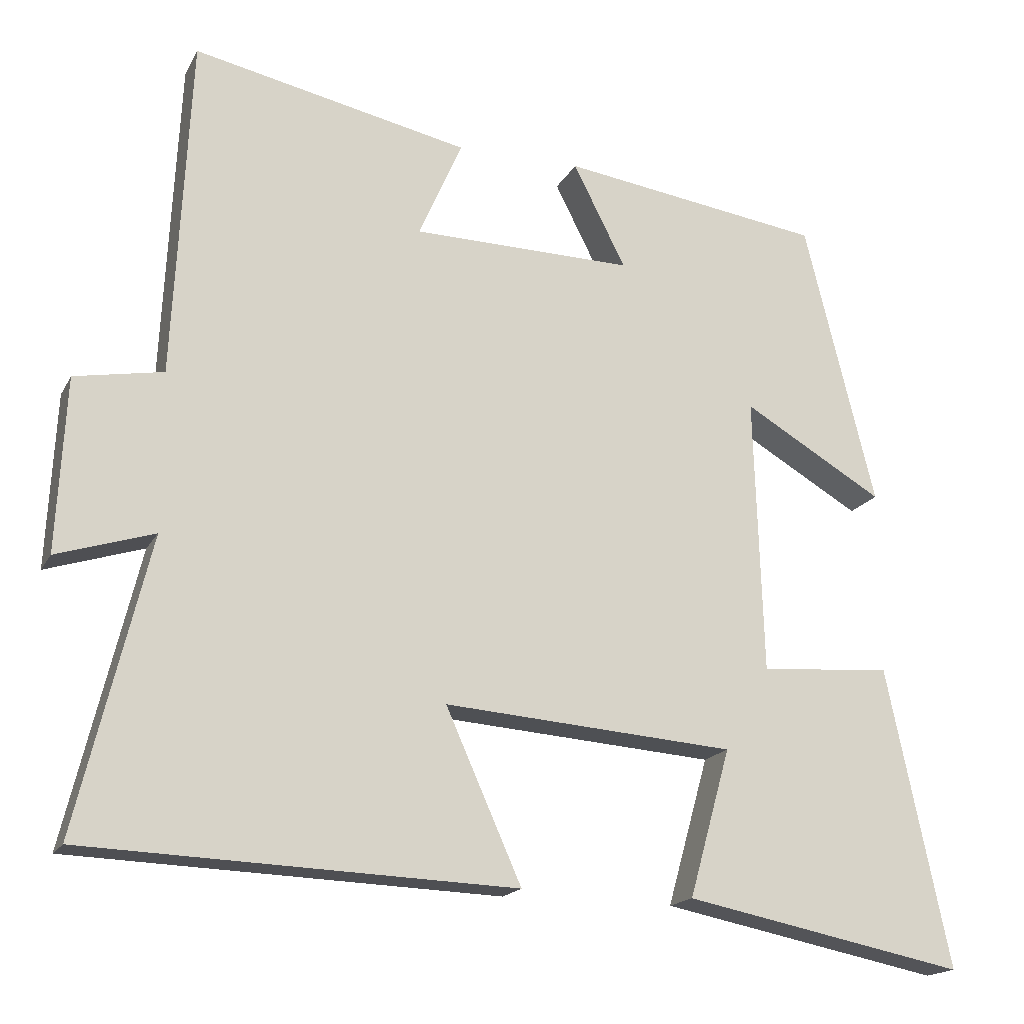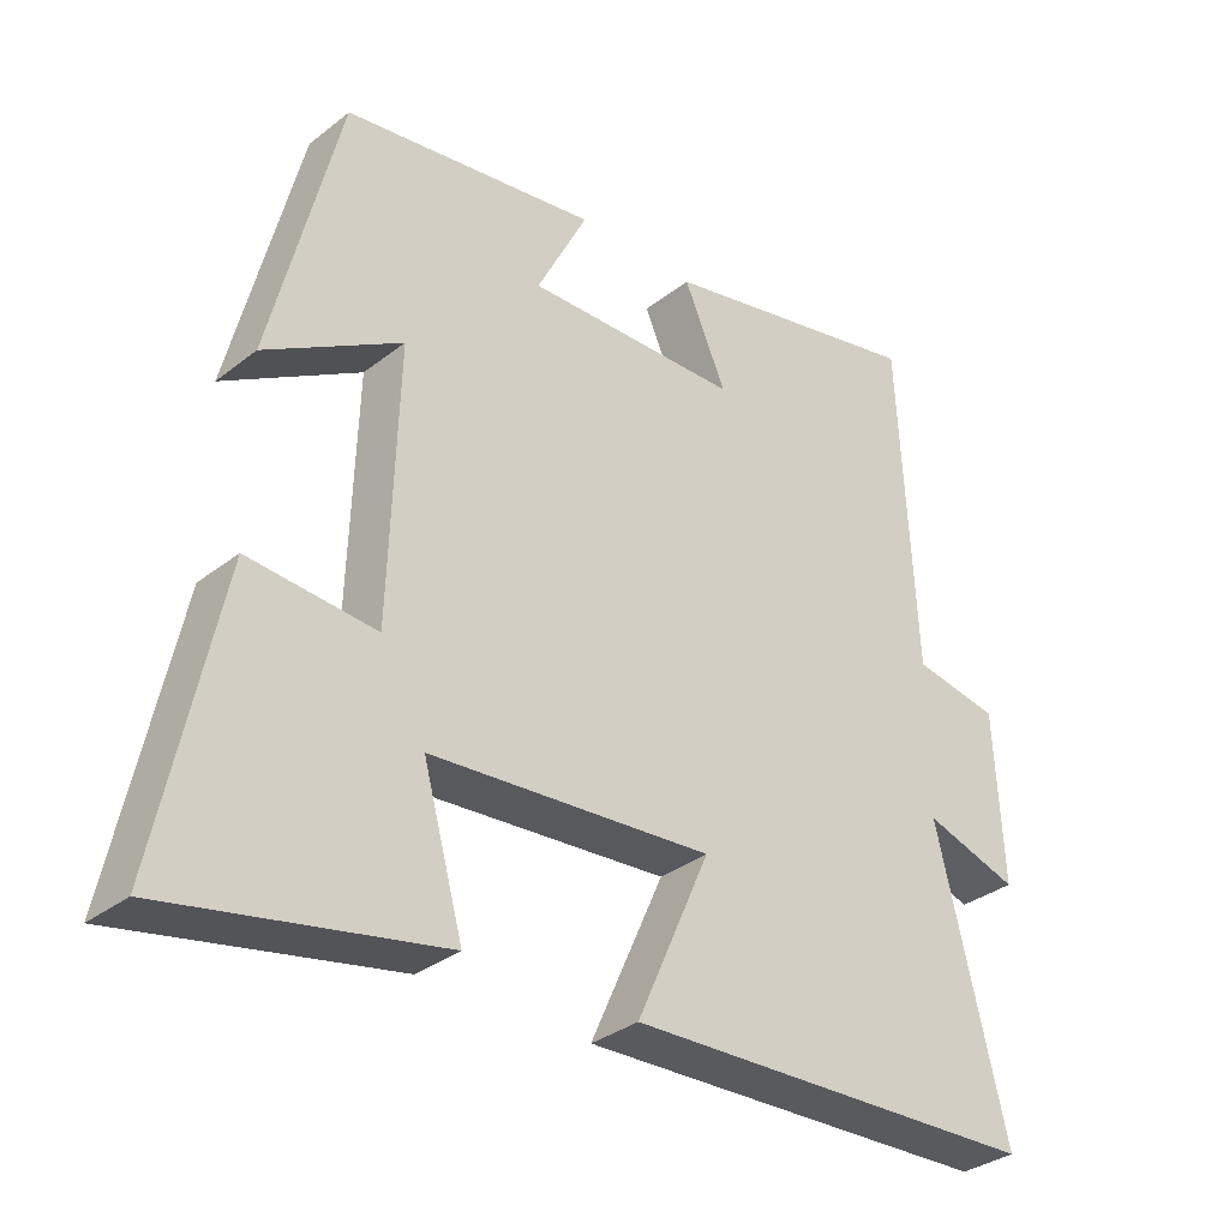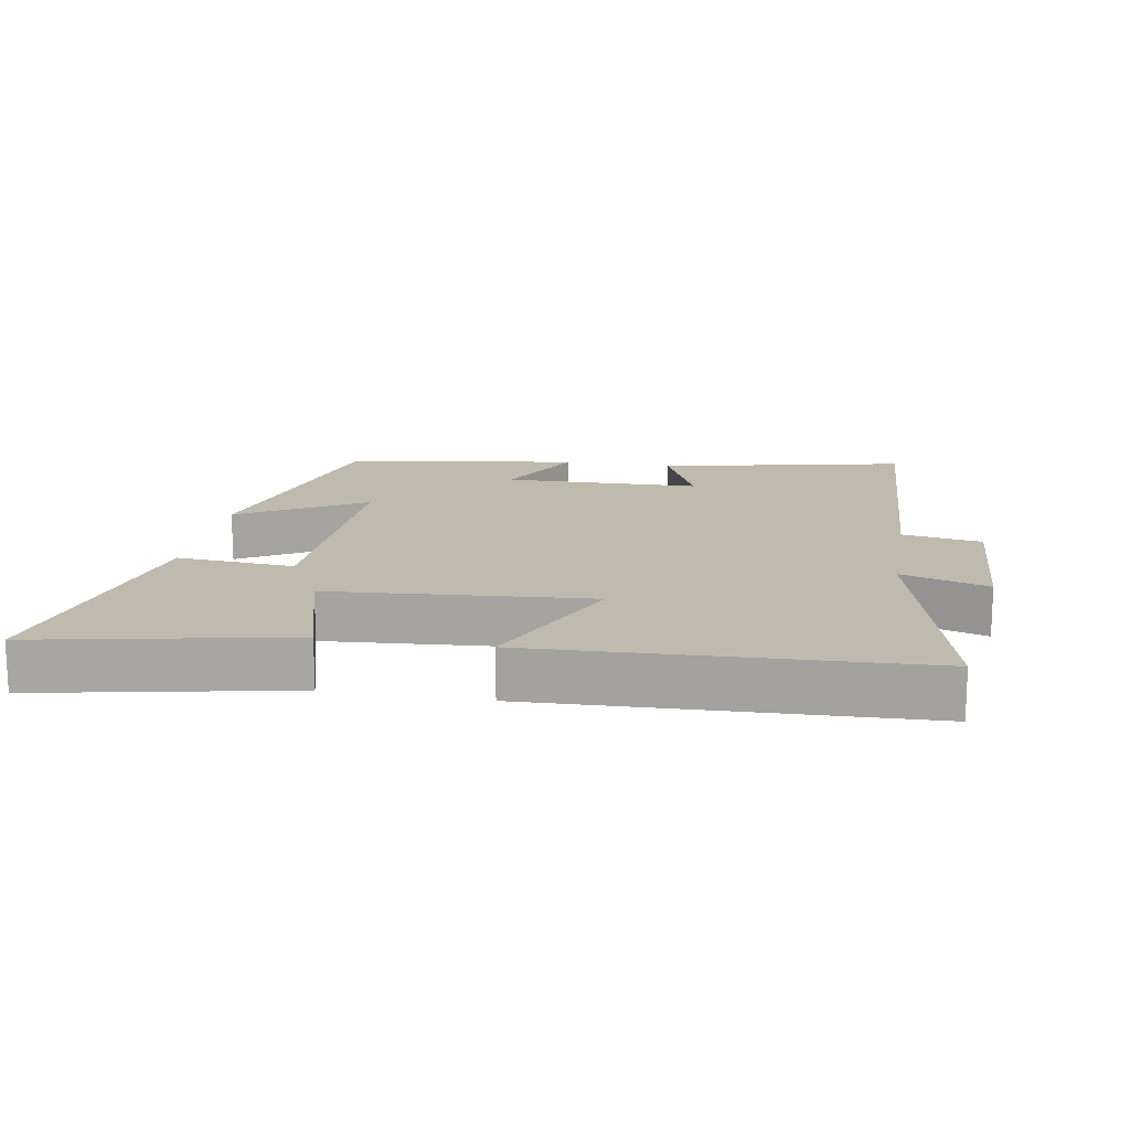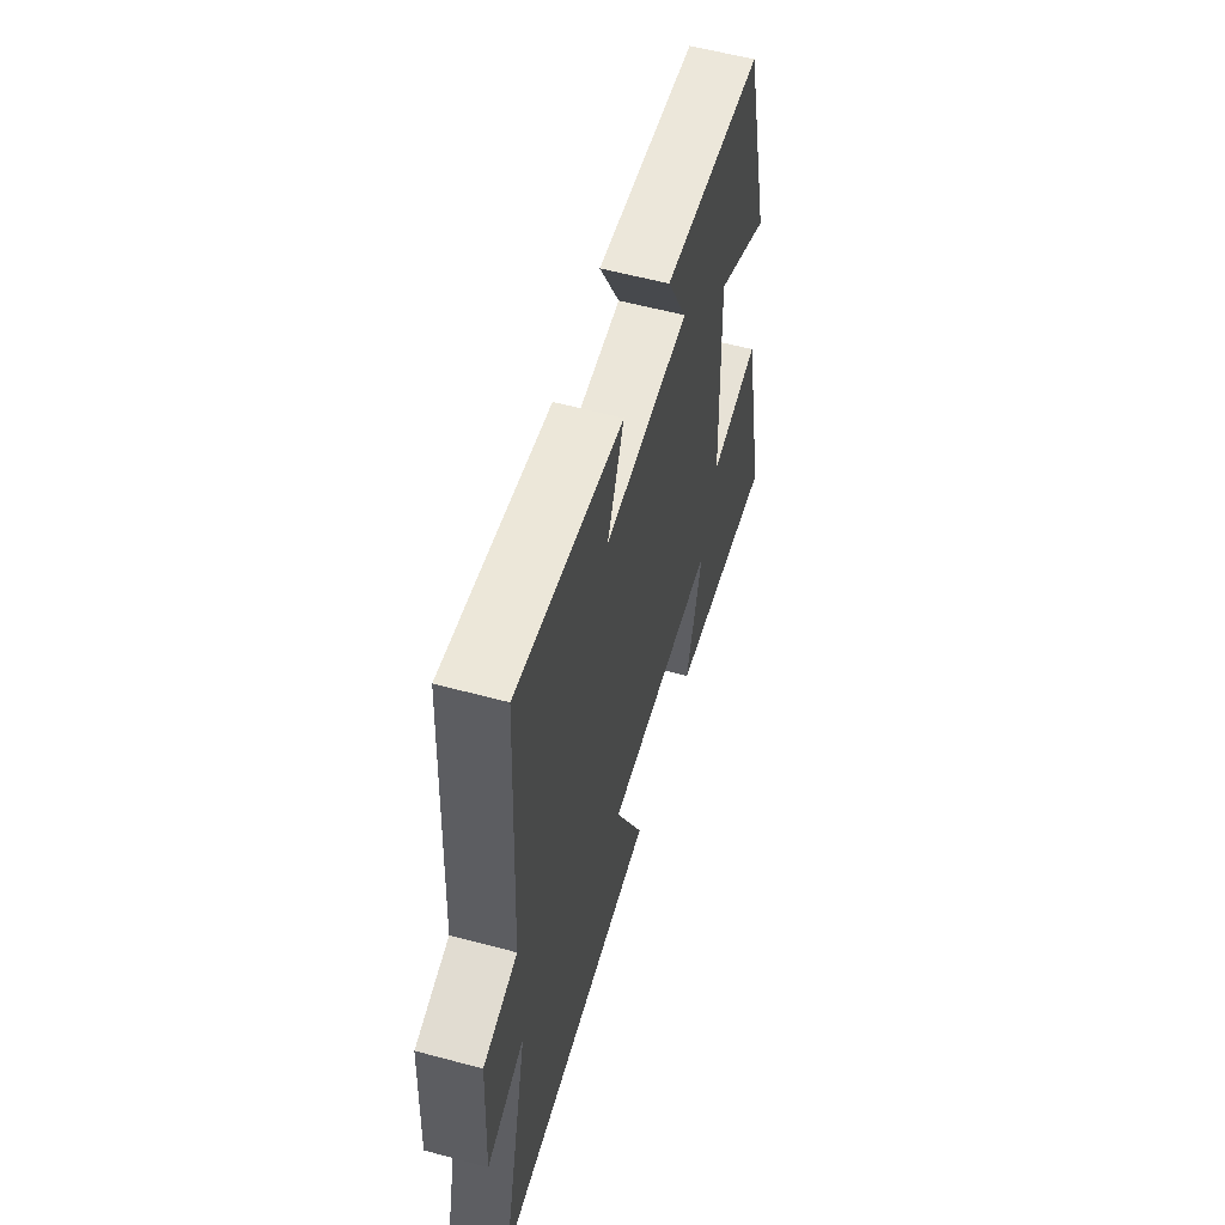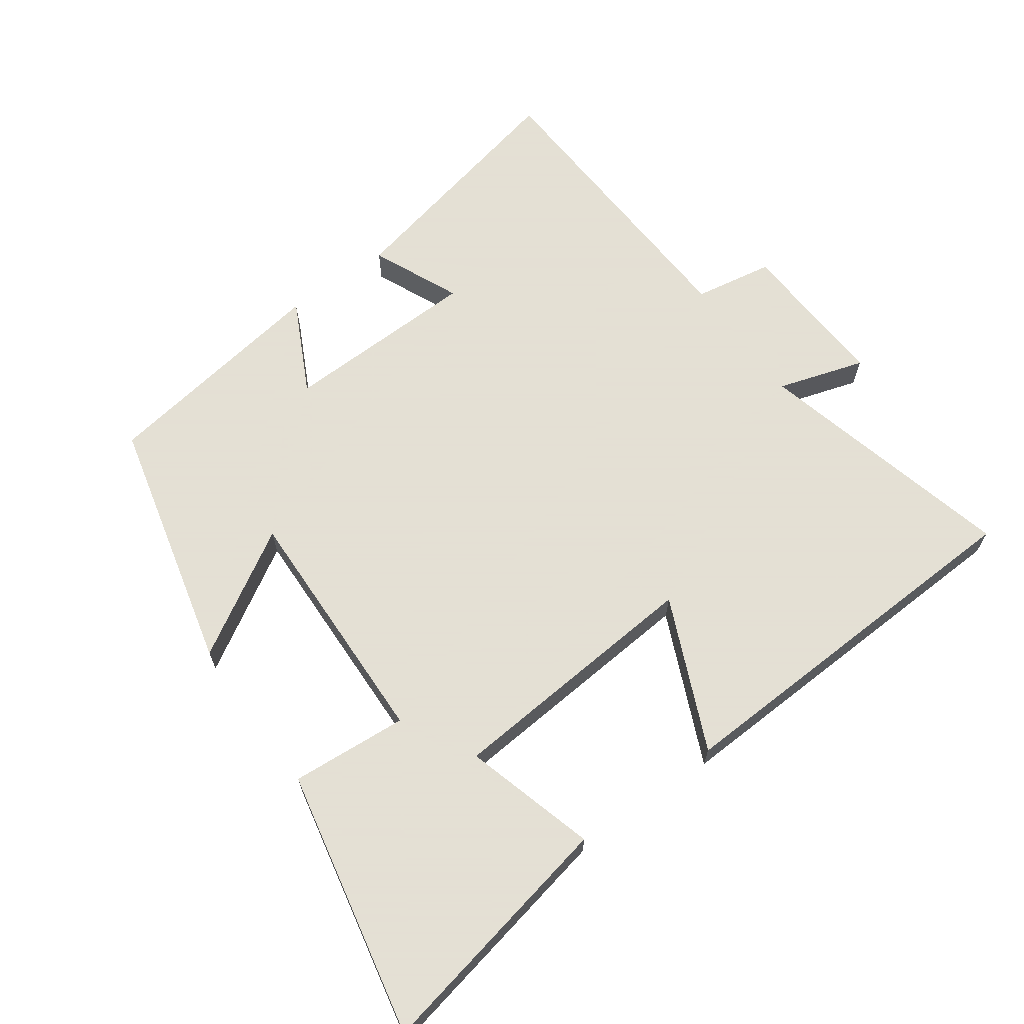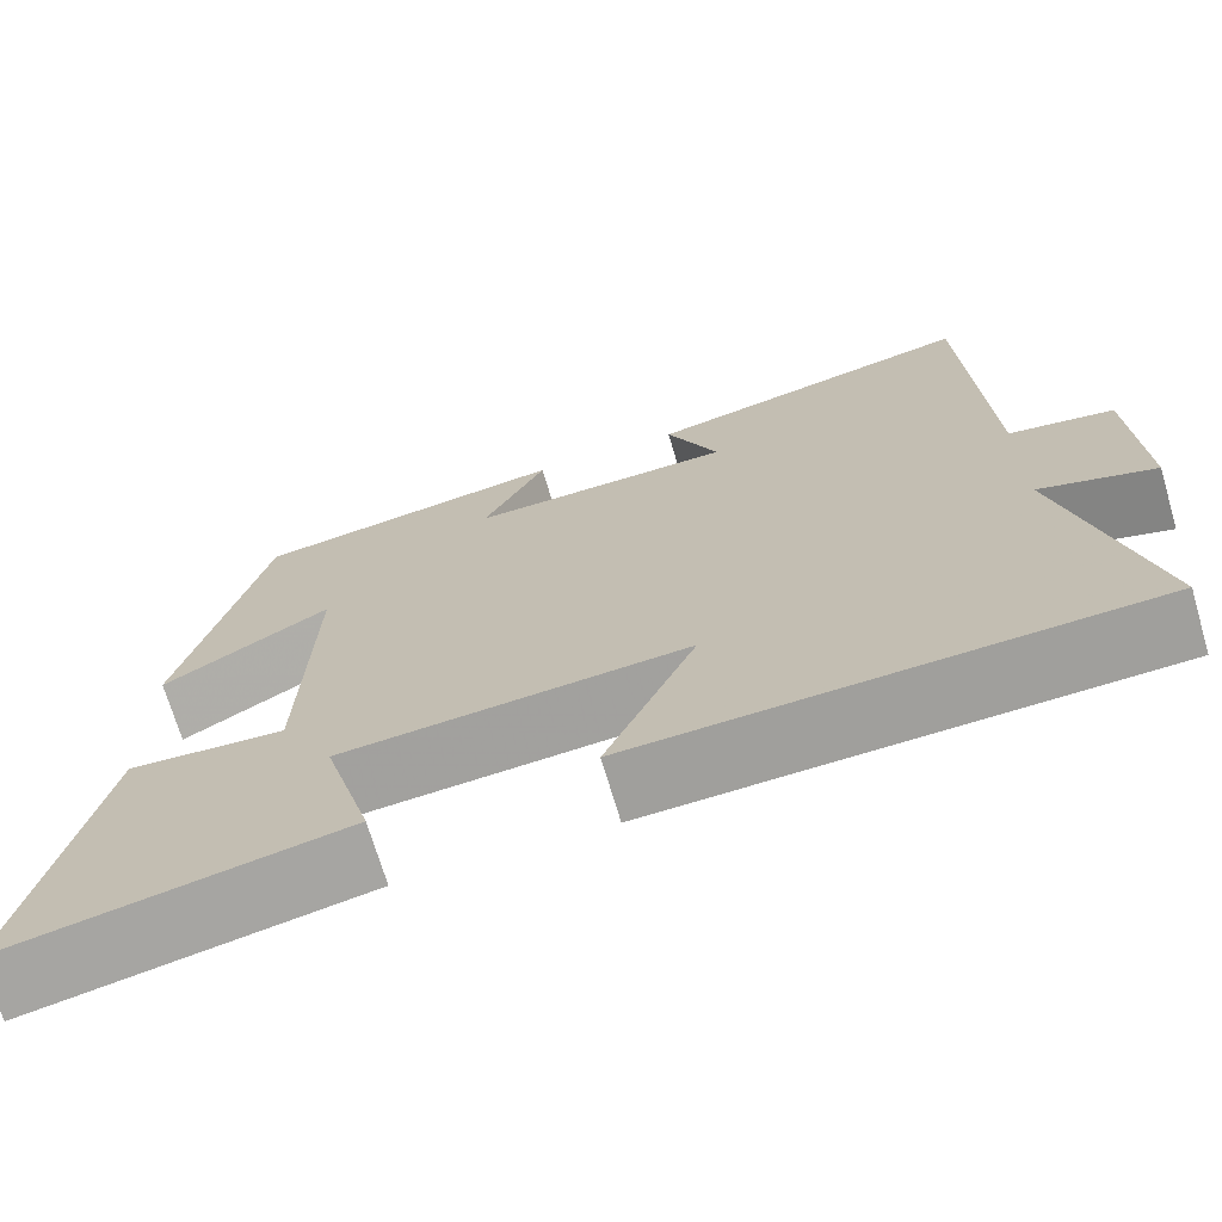
<metadata>
{"format":"obj","ext":"obj","renderer":"f3d","projection":"perspective","resolution":1024,"background":"white","views":[{"elev":-17.4,"azim":-20.1,"up":"+Z"},{"elev":-33.0,"azim":137.0,"up":"+Z"},{"elev":15.8,"azim":-170.2,"up":"+Y"},{"elev":58.3,"azim":-74.5,"up":"+Z"},{"elev":66.2,"azim":144.1,"up":"+Y"},{"elev":-70.3,"azim":-163.6,"up":"+Z"}]}
</metadata>
<code>
v 0.584 0.07 -0.575
v 0.209 0.07 -0.5
v 0.264 0.07 -0.303
v -0.124 0.07 -0.273
v -0.023 0.07 -0.5
v -0.596 0.07 -0.478
v -0.5 0.07 -0.087
v -0.63 0.07 -0.128
v -0.618 0.07 0.104
v -0.5 0.07 0.125
v -0.477 0.07 0.579
v -0.109 0.07 0.5
v -0.167 0.07 0.368
v 0.127 0.07 0.362
v 0.057 0.07 0.5
v 0.406 0.07 0.449
v 0.5 0.07 0.07
v 0.313 0.07 0.18
v 0.325 0.07 -0.19
v 0.5 0.07 -0.176
v 0.584 0 -0.575
v 0.209 0 -0.5
v 0.264 0 -0.303
v -0.124 0 -0.273
v -0.023 0 -0.5
v -0.596 0 -0.478
v -0.5 0 -0.087
v -0.63 0 -0.128
v -0.618 0 0.104
v -0.5 0 0.125
v -0.477 0 0.579
v -0.109 0 0.5
v -0.167 0 0.368
v 0.127 0 0.362
v 0.057 0 0.5
v 0.406 0 0.449
v 0.5 0 0.07
v 0.313 0 0.18
v 0.325 0 -0.19
v 0.5 0 -0.176
f 19 20 1 2
f 15 16 17 18
f 14 15 18
f 13 14 18 19
f 10 11 12 13
f 10 13 19
f 7 8 9 10
f 7 10 19
f 4 5 6 7
f 3 4 7 19
f 2 3 19
f 22 21 40 39
f 38 37 36 35
f 38 35 34
f 39 38 34 33
f 33 32 31 30
f 39 33 30
f 30 29 28 27
f 39 30 27
f 27 26 25 24
f 39 27 24 23
f 39 23 22
f 1 21 22 2
f 2 22 23 3
f 3 23 24 4
f 4 24 25 5
f 5 25 26 6
f 6 26 27 7
f 7 27 28 8
f 8 28 29 9
f 9 29 30 10
f 10 30 31 11
f 11 31 32 12
f 12 32 33 13
f 13 33 34 14
f 14 34 35 15
f 15 35 36 16
f 16 36 37 17
f 17 37 38 18
f 18 38 39 19
f 19 39 40 20
f 20 40 21 1

</code>
